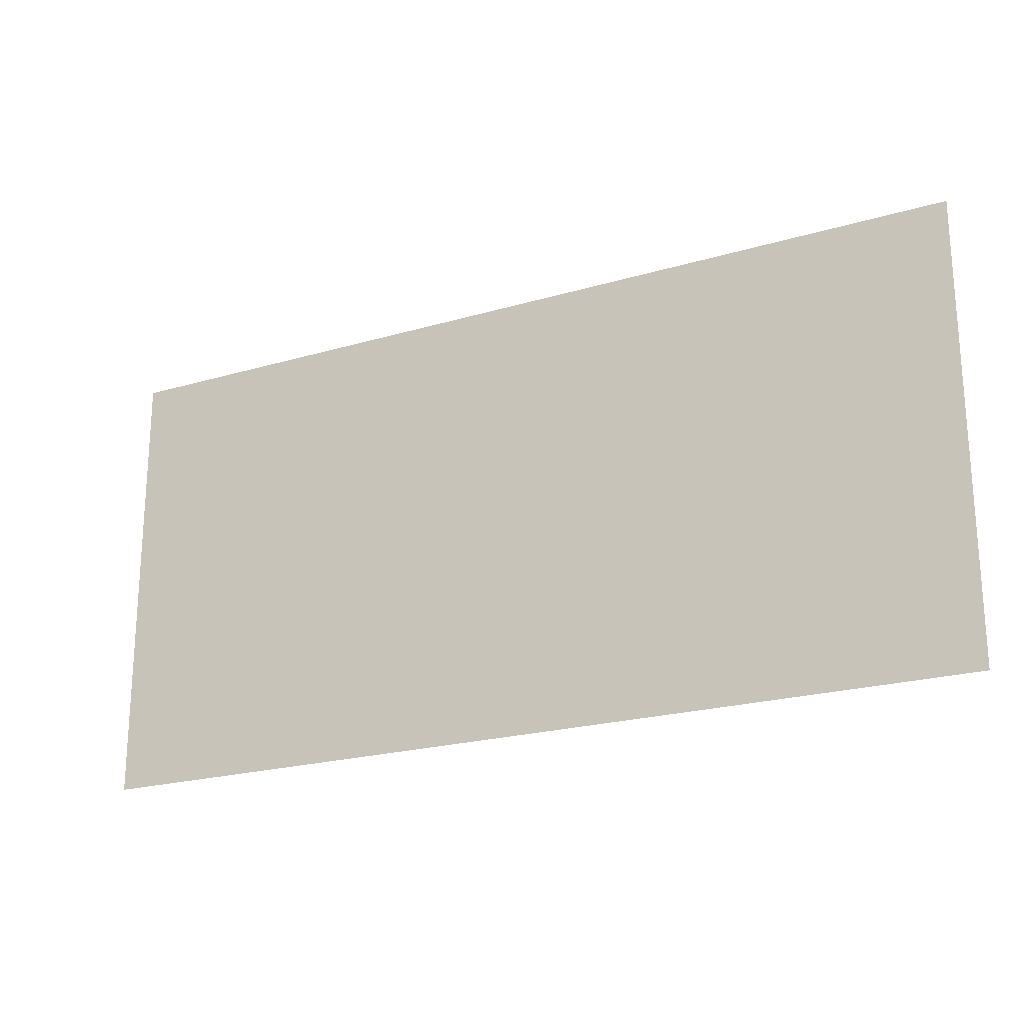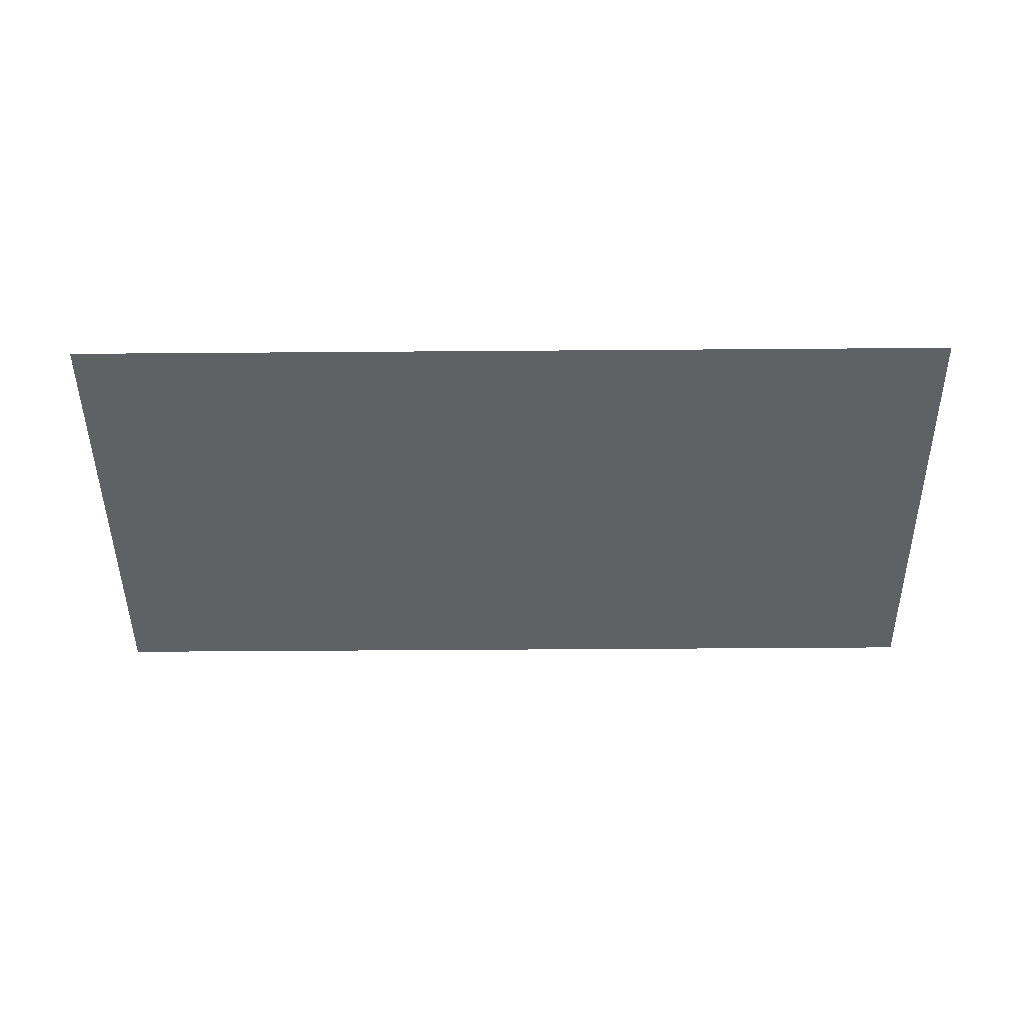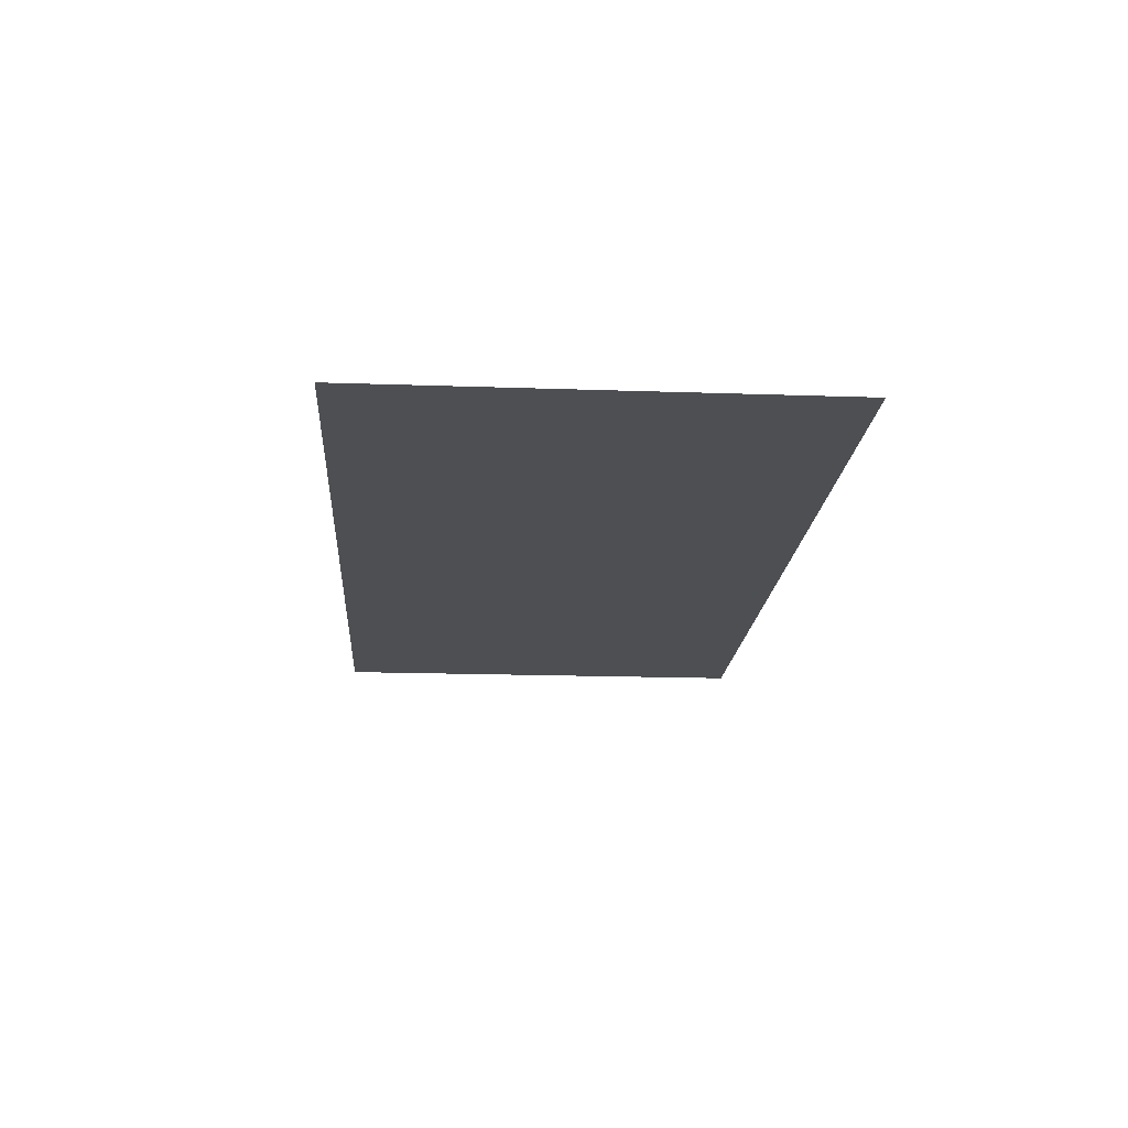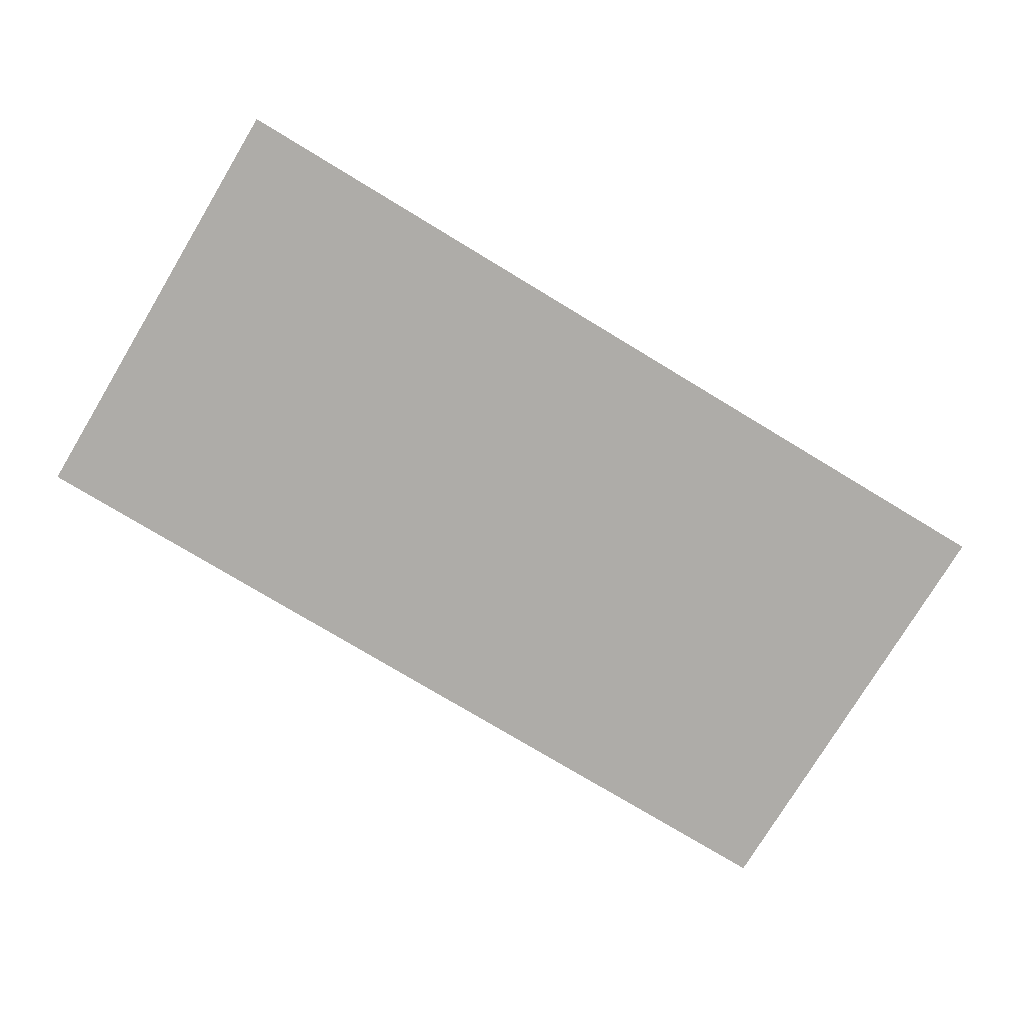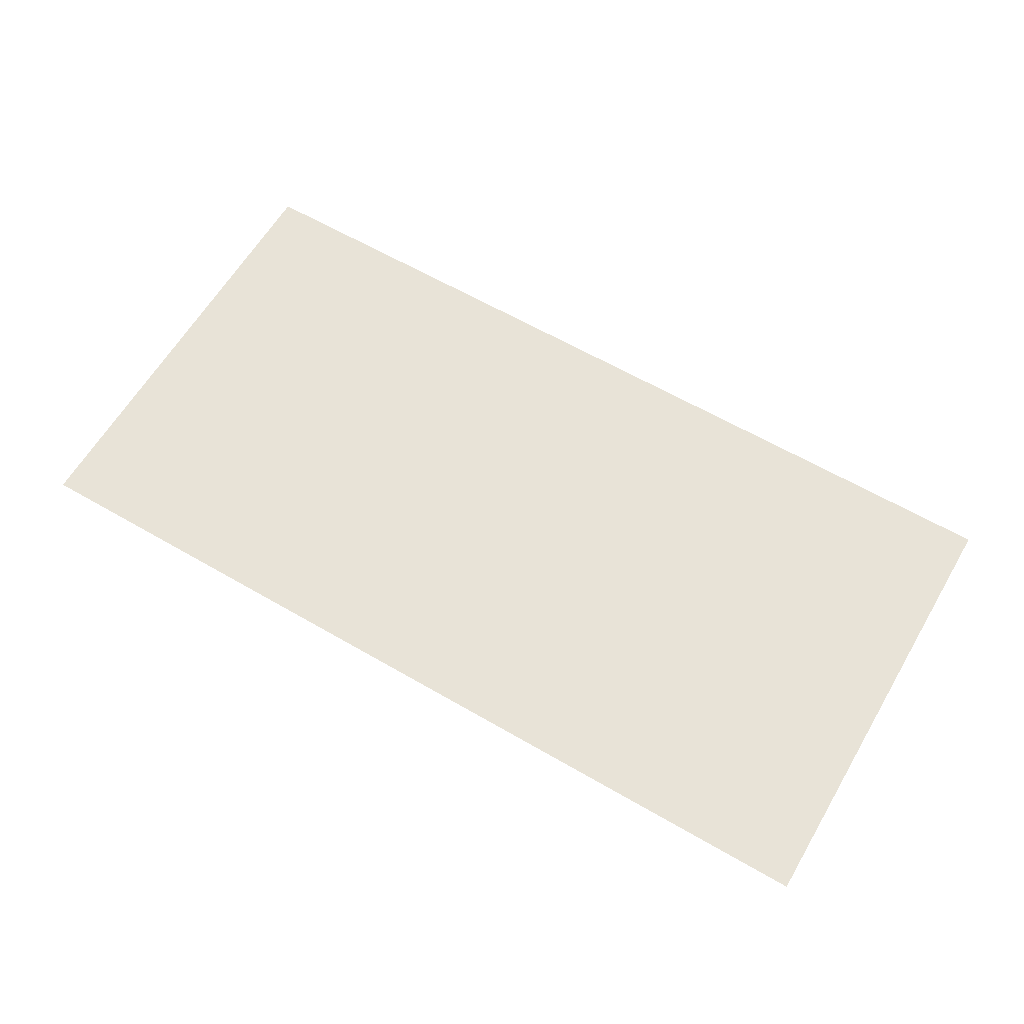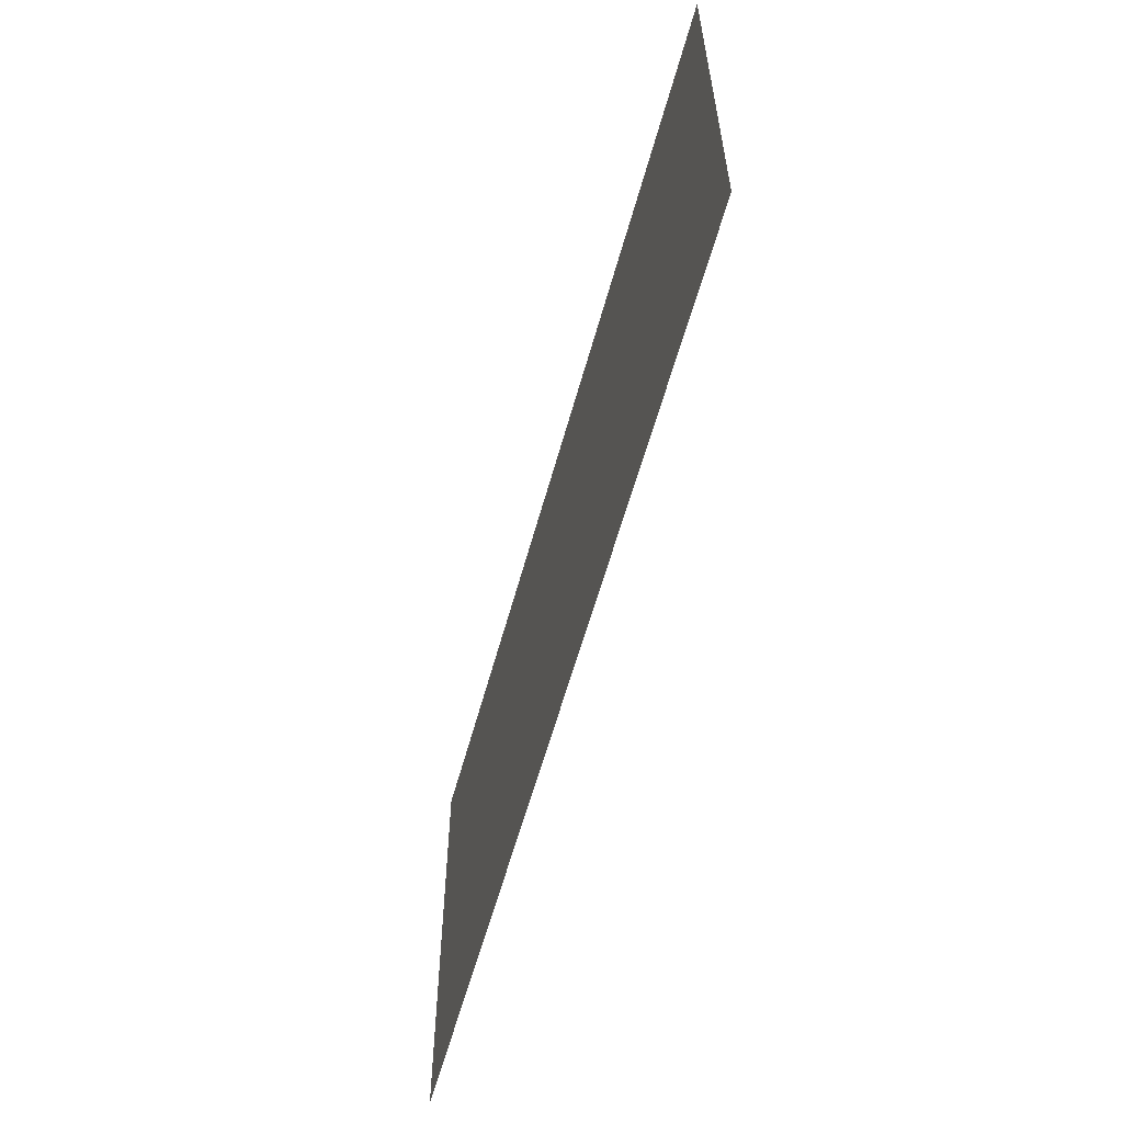
<metadata>
{"format":"obj","ext":"obj","renderer":"f3d","projection":"perspective","resolution":1024,"background":"white","views":[{"elev":-21.7,"azim":-152.5,"up":"+Y"},{"elev":-47.0,"azim":-179.5,"up":"+Z"},{"elev":-17.7,"azim":-93.9,"up":"+Z"},{"elev":-77.0,"azim":-31.1,"up":"+Z"},{"elev":62.1,"azim":-149.5,"up":"+Z"},{"elev":-59.3,"azim":74.7,"up":"+Y"}]}
</metadata>
<code>
g fence
v -0.5 0 1.444e-15
v 0 0 7.219e-16
v -0.5 0.5 7.219e-16
v 0 0.5 0
v 0.5 0 7.219e-16
v 0.5 0.5 0
f 3 2 1
f 2 3 4
f 1 2 3
f 4 3 2
f 2 5 4
f 6 4 5
f 4 5 2
f 5 4 6

</code>
